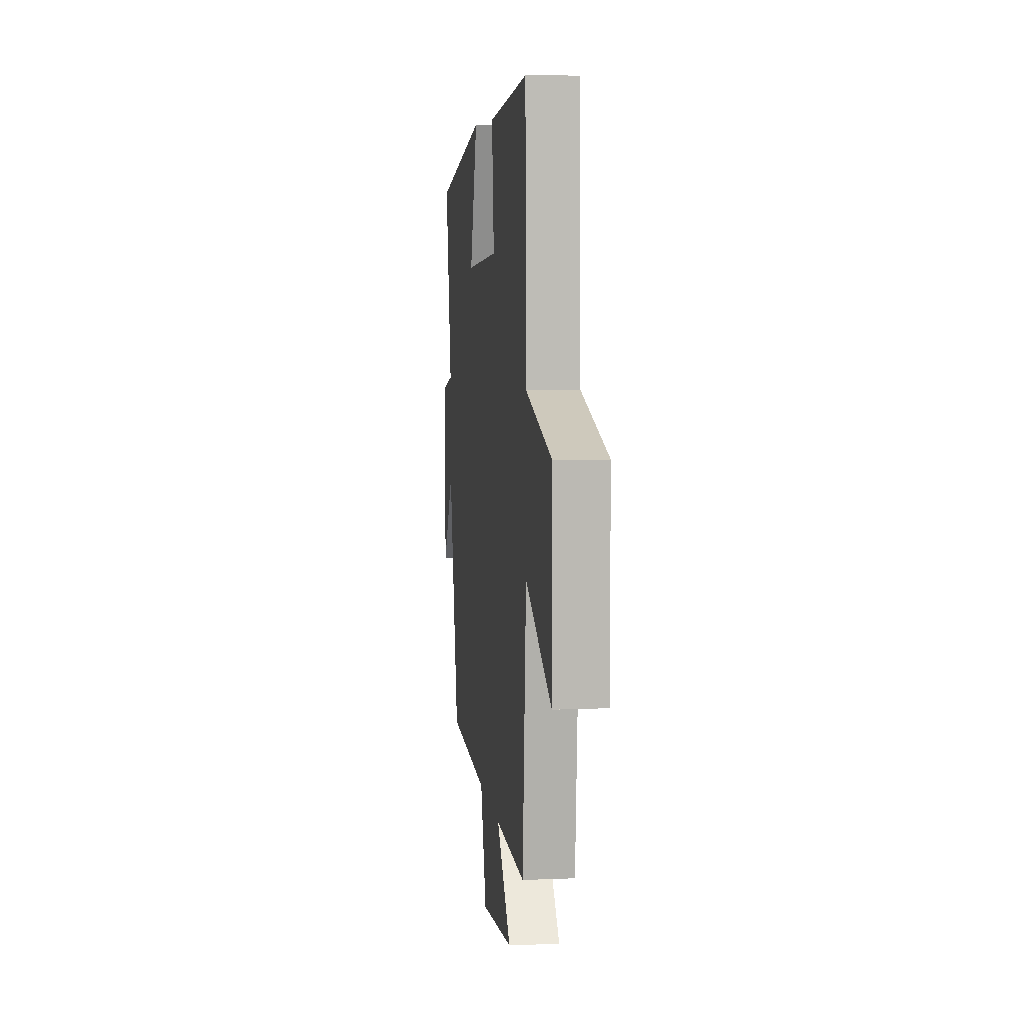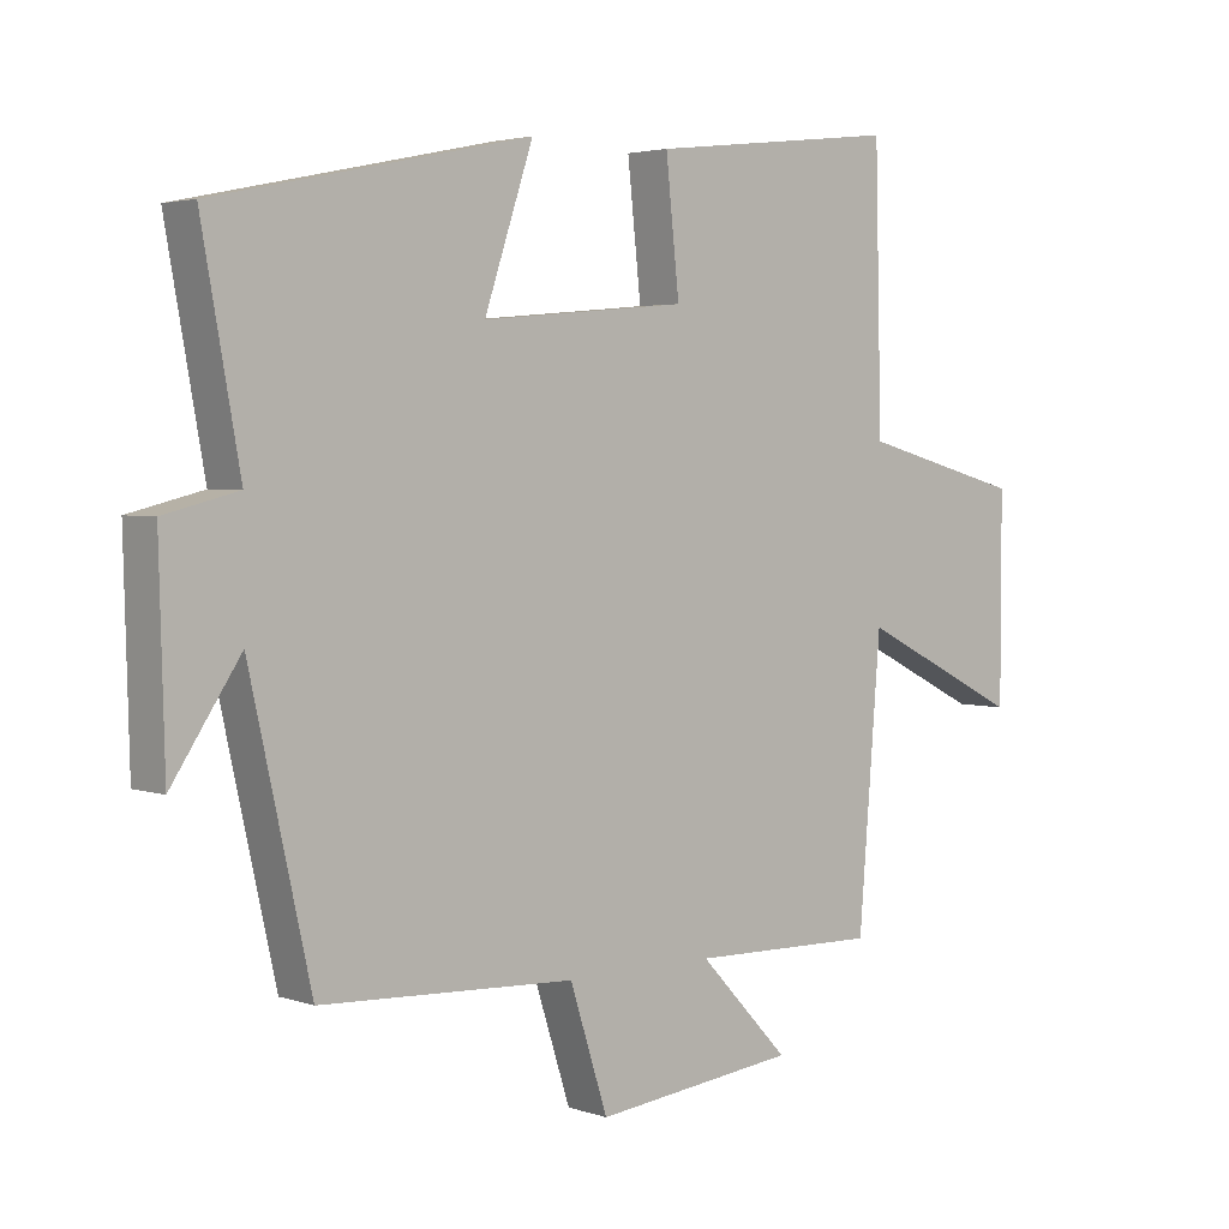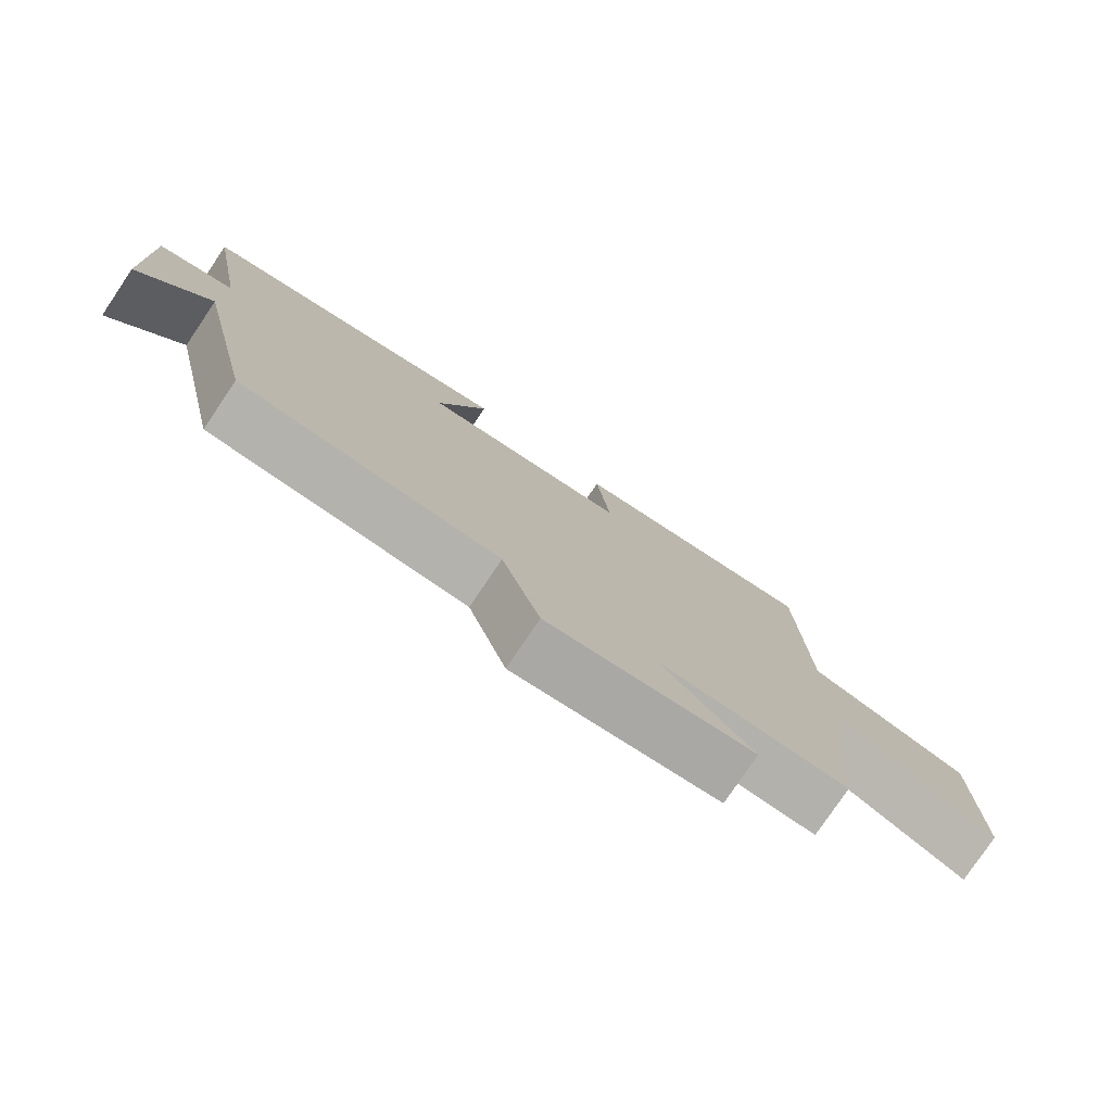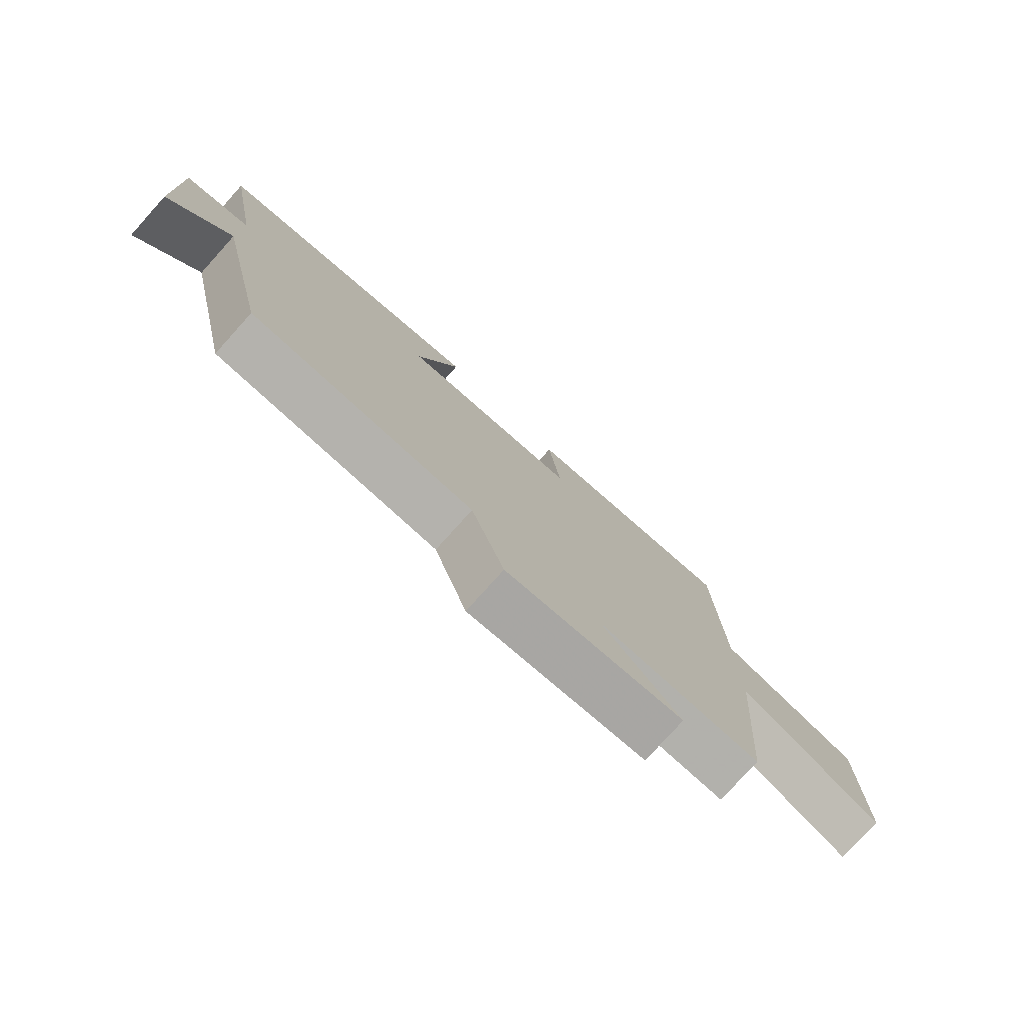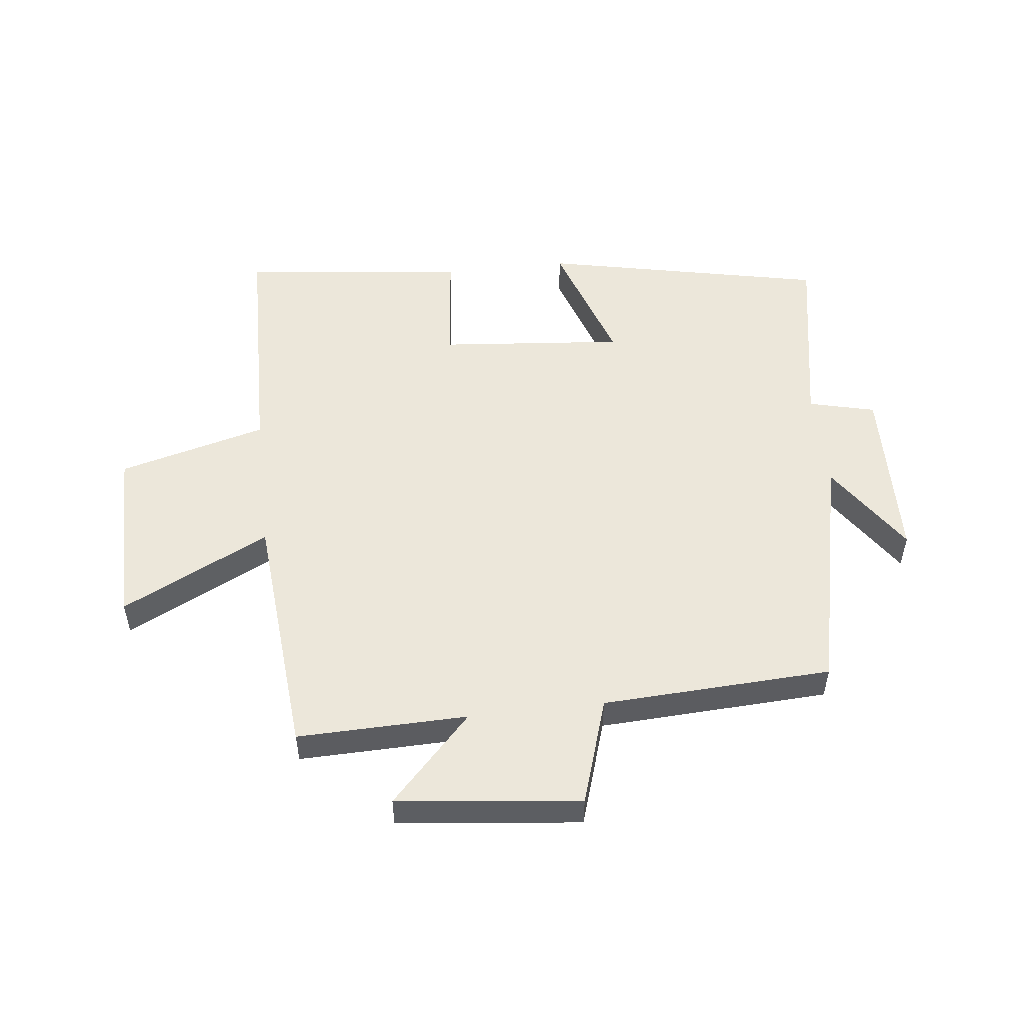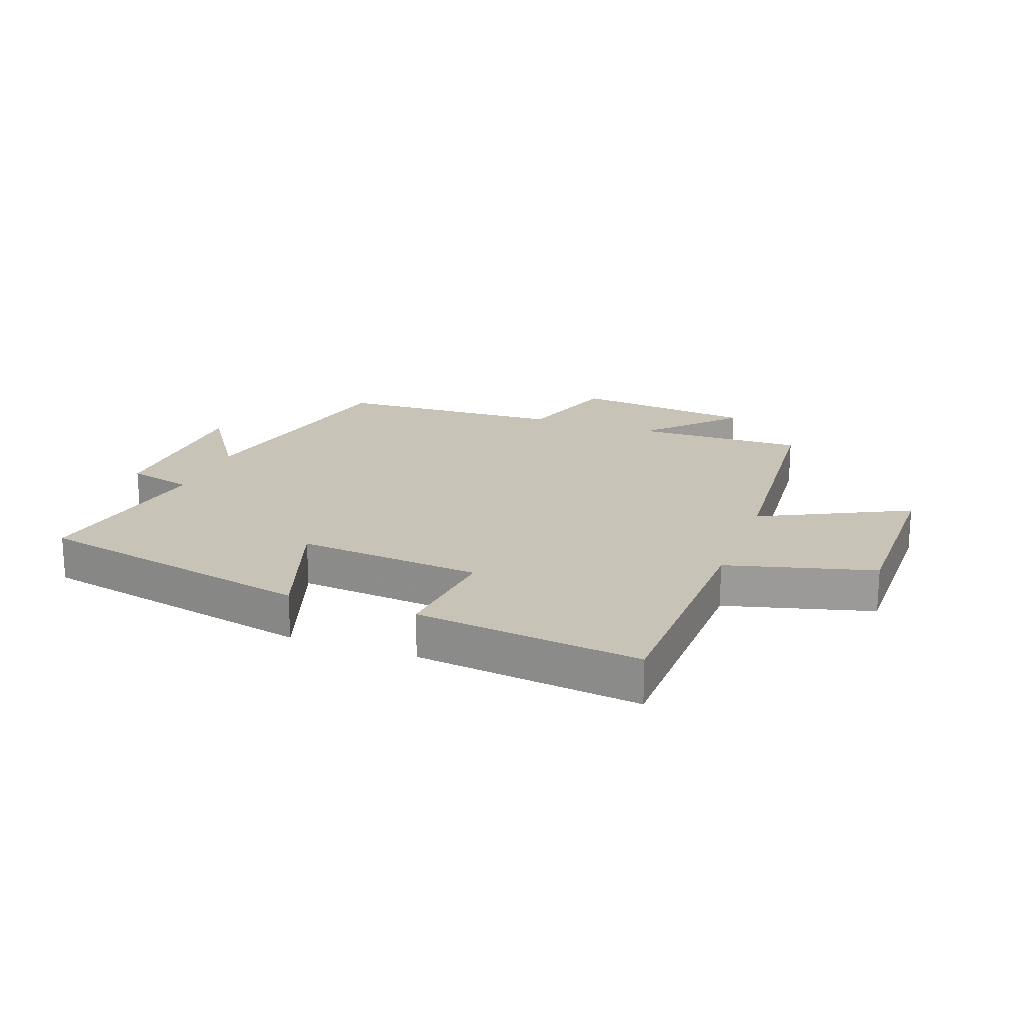
<metadata>
{"format":"obj","ext":"obj","renderer":"f3d","projection":"perspective","resolution":1024,"background":"white","views":[{"elev":7.3,"azim":83.0,"up":"+Z"},{"elev":3.3,"azim":-41.5,"up":"+Z"},{"elev":-78.4,"azim":-34.0,"up":"+Z"},{"elev":-78.2,"azim":-42.0,"up":"+Z"},{"elev":52.3,"azim":173.4,"up":"+Y"},{"elev":19.8,"azim":20.1,"up":"+Y"}]}
</metadata>
<code>
v 0.49 0.07 0.543
v 0.5 0.07 0.146
v 0.742 0.07 0.082
v 0.742 0.07 -0.218
v 0.5 0.07 -0.098
v 0.467 0.07 -0.506
v 0.188 0.07 -0.5
v 0.322 0.07 -0.641
v 0.022 0.07 -0.675
v -0.034 0.07 -0.5
v -0.41 0.07 -0.482
v -0.5 0.07 -0.08
v -0.601 0.07 -0.231
v -0.609 0.07 0.065
v -0.5 0.07 0.092
v -0.556 0.07 0.401
v -0.092 0.07 0.5
v -0.164 0.07 0.285
v 0.14 0.07 0.313
v 0.12 0.07 0.5
v 0.49 0 0.543
v 0.5 0 0.146
v 0.742 0 0.082
v 0.742 0 -0.218
v 0.5 0 -0.098
v 0.467 0 -0.506
v 0.188 0 -0.5
v 0.322 0 -0.641
v 0.022 0 -0.675
v -0.034 0 -0.5
v -0.41 0 -0.482
v -0.5 0 -0.08
v -0.601 0 -0.231
v -0.609 0 0.065
v -0.5 0 0.092
v -0.556 0 0.401
v -0.092 0 0.5
v -0.164 0 0.285
v 0.14 0 0.313
v 0.12 0 0.5
f 19 20 1 2
f 18 19 2
f 15 16 17 18
f 15 18 2 3
f 12 13 14 15
f 10 11 12 15
f 7 8 9 10
f 7 10 15
f 5 6 7 15
f 3 4 5
f 3 5 15
f 22 21 40 39
f 22 39 38
f 38 37 36 35
f 23 22 38 35
f 35 34 33 32
f 35 32 31 30
f 30 29 28 27
f 35 30 27
f 35 27 26 25
f 25 24 23
f 35 25 23
f 1 21 22 2
f 2 22 23 3
f 3 23 24 4
f 4 24 25 5
f 5 25 26 6
f 6 26 27 7
f 7 27 28 8
f 8 28 29 9
f 9 29 30 10
f 10 30 31 11
f 11 31 32 12
f 12 32 33 13
f 13 33 34 14
f 14 34 35 15
f 15 35 36 16
f 16 36 37 17
f 17 37 38 18
f 18 38 39 19
f 19 39 40 20
f 20 40 21 1

</code>
